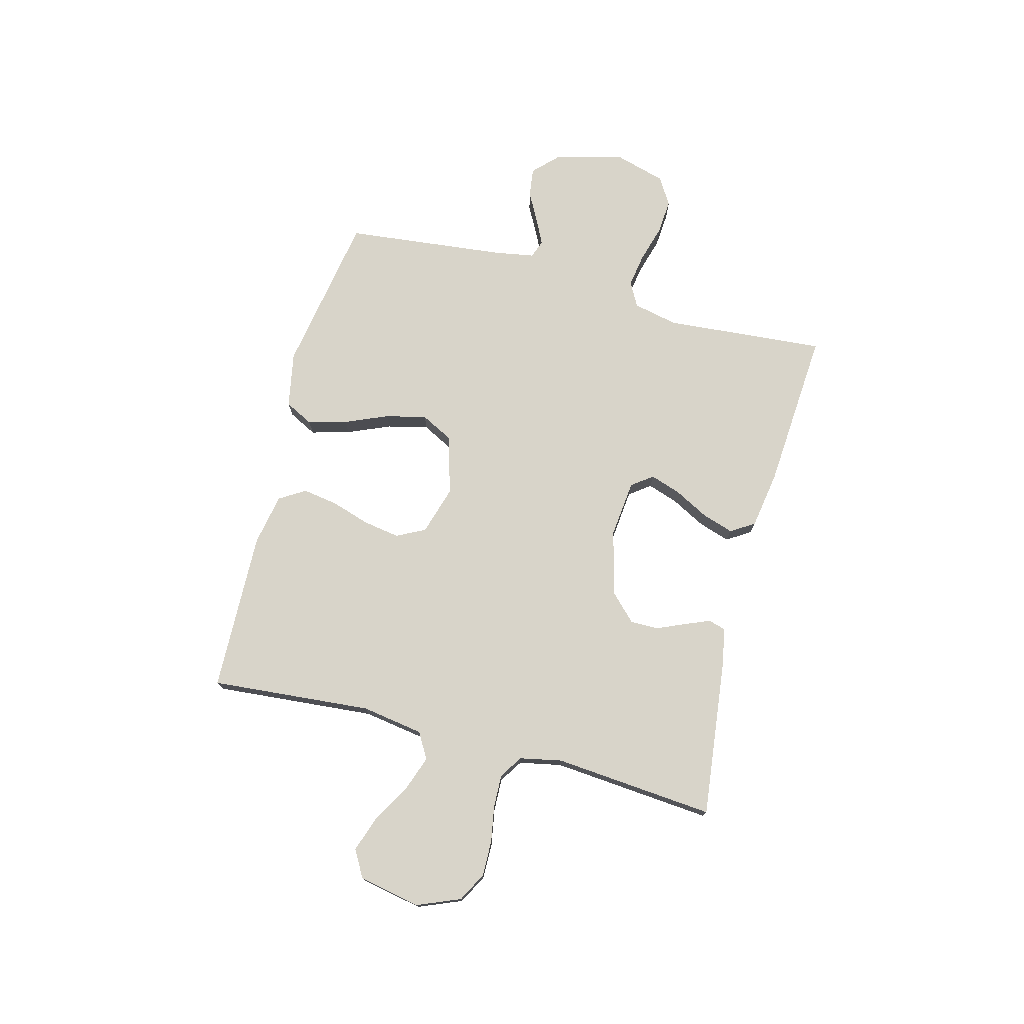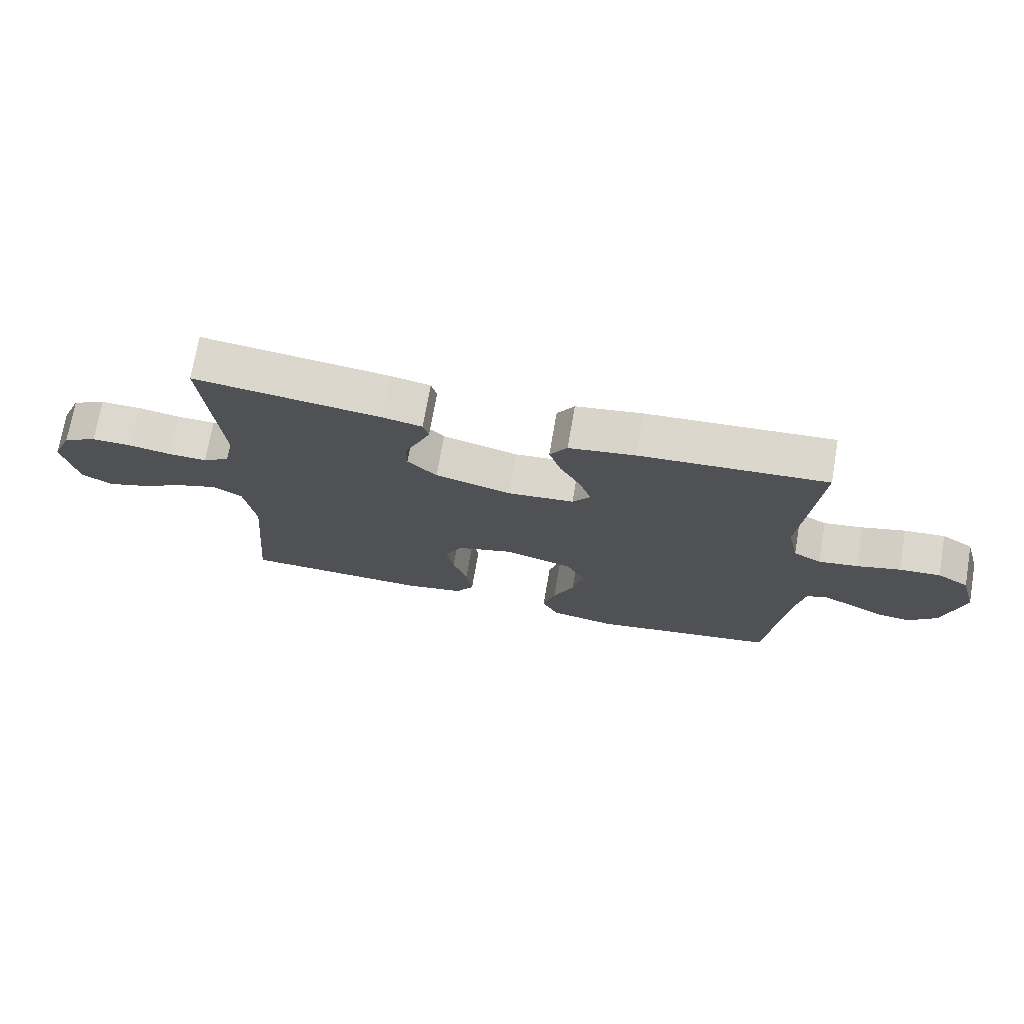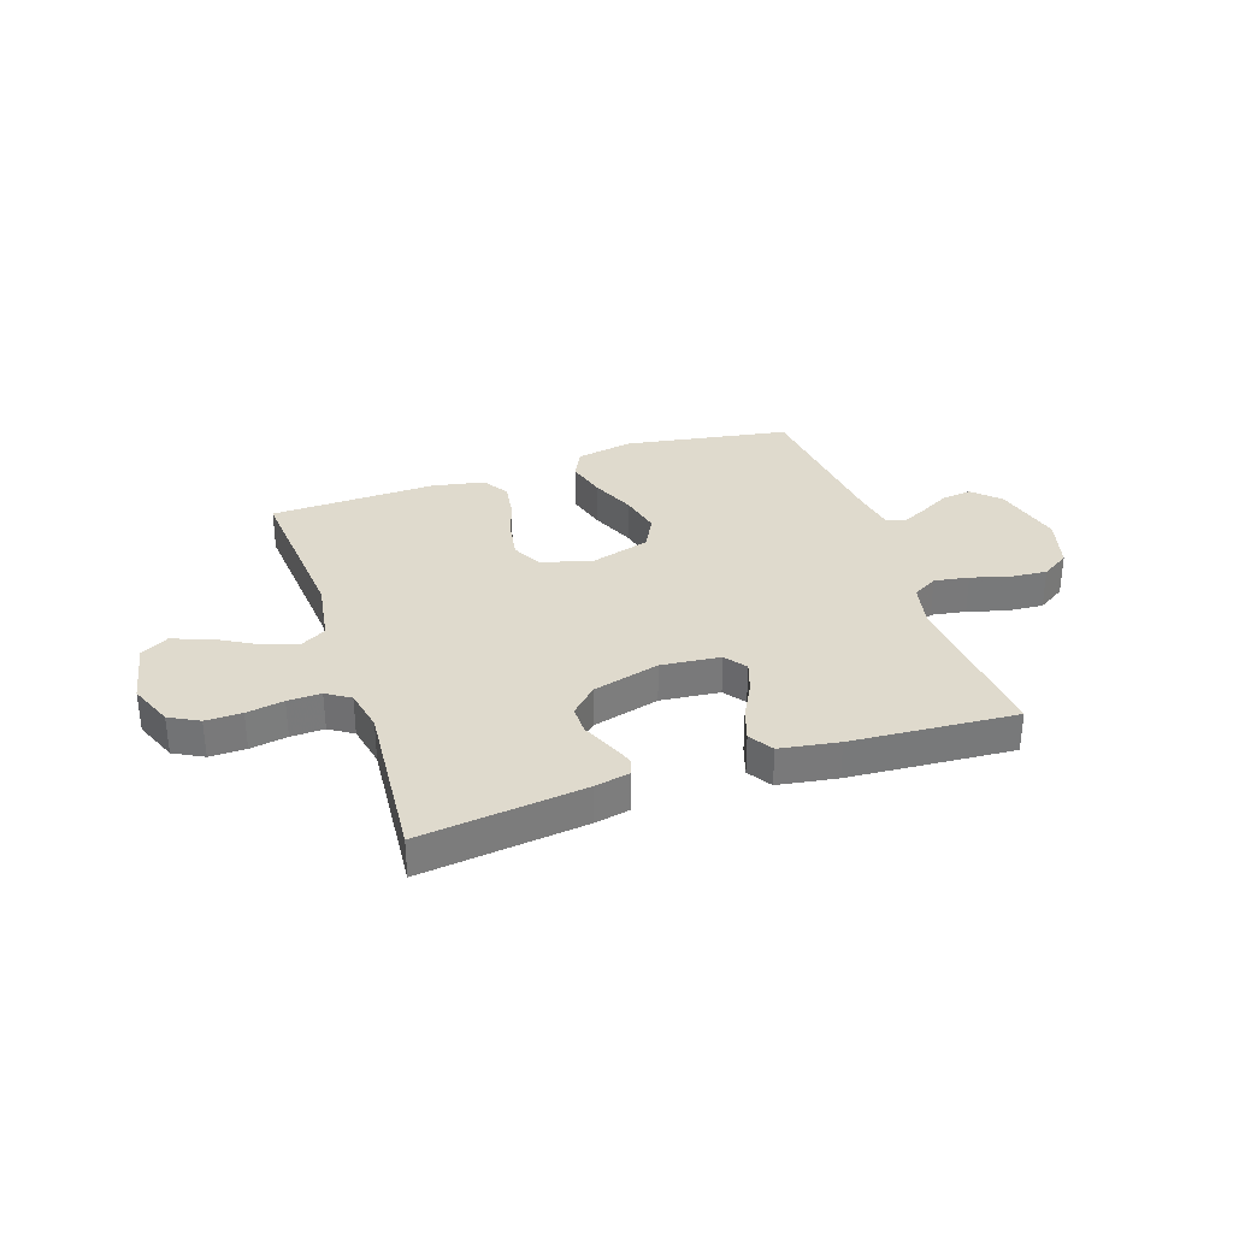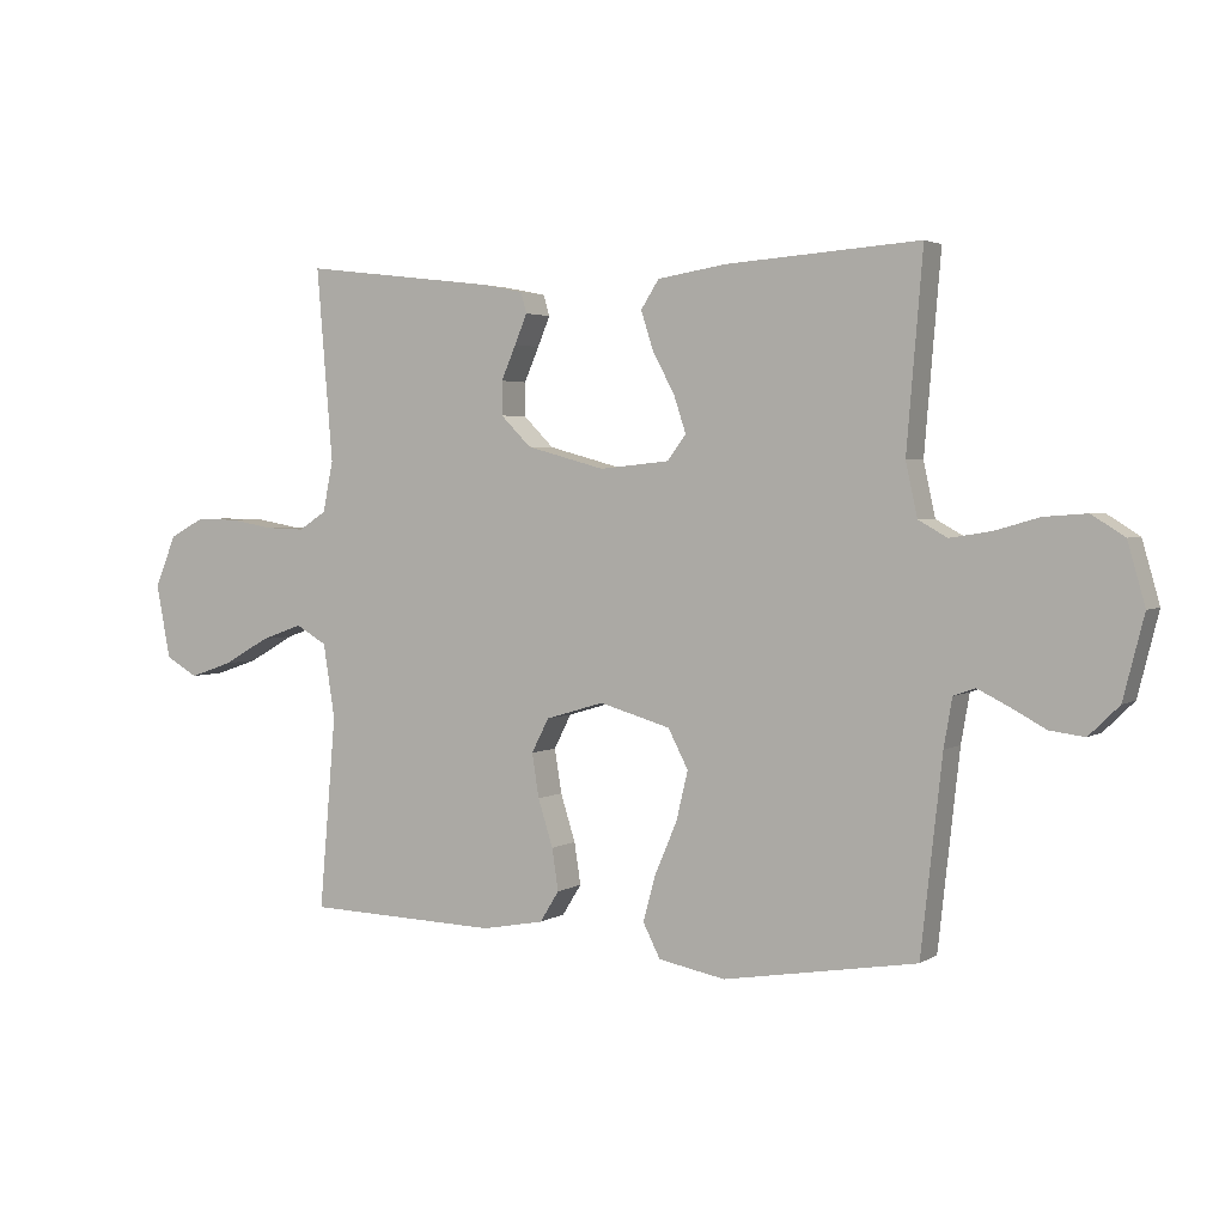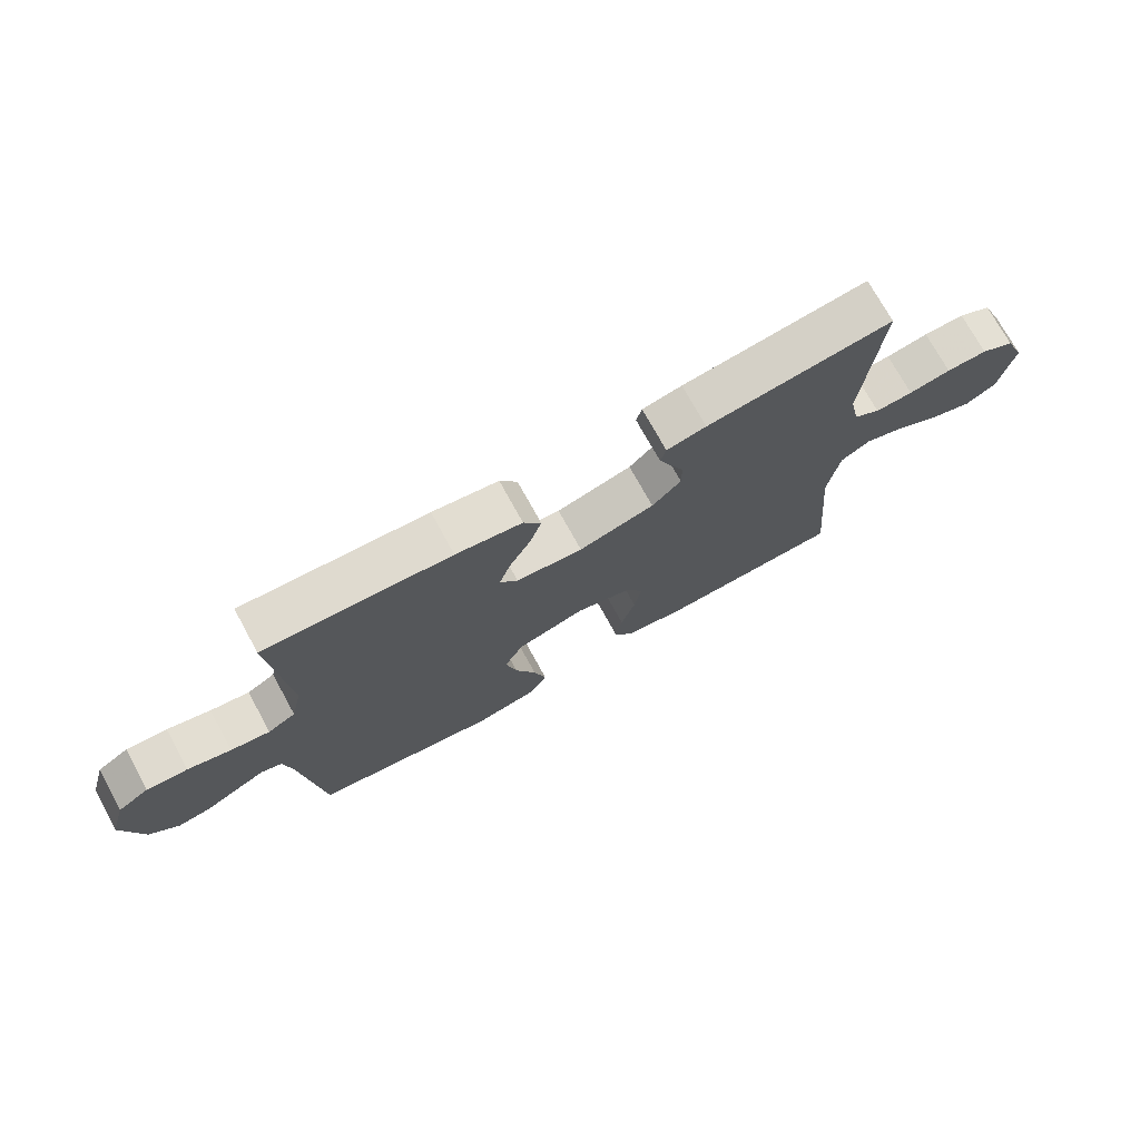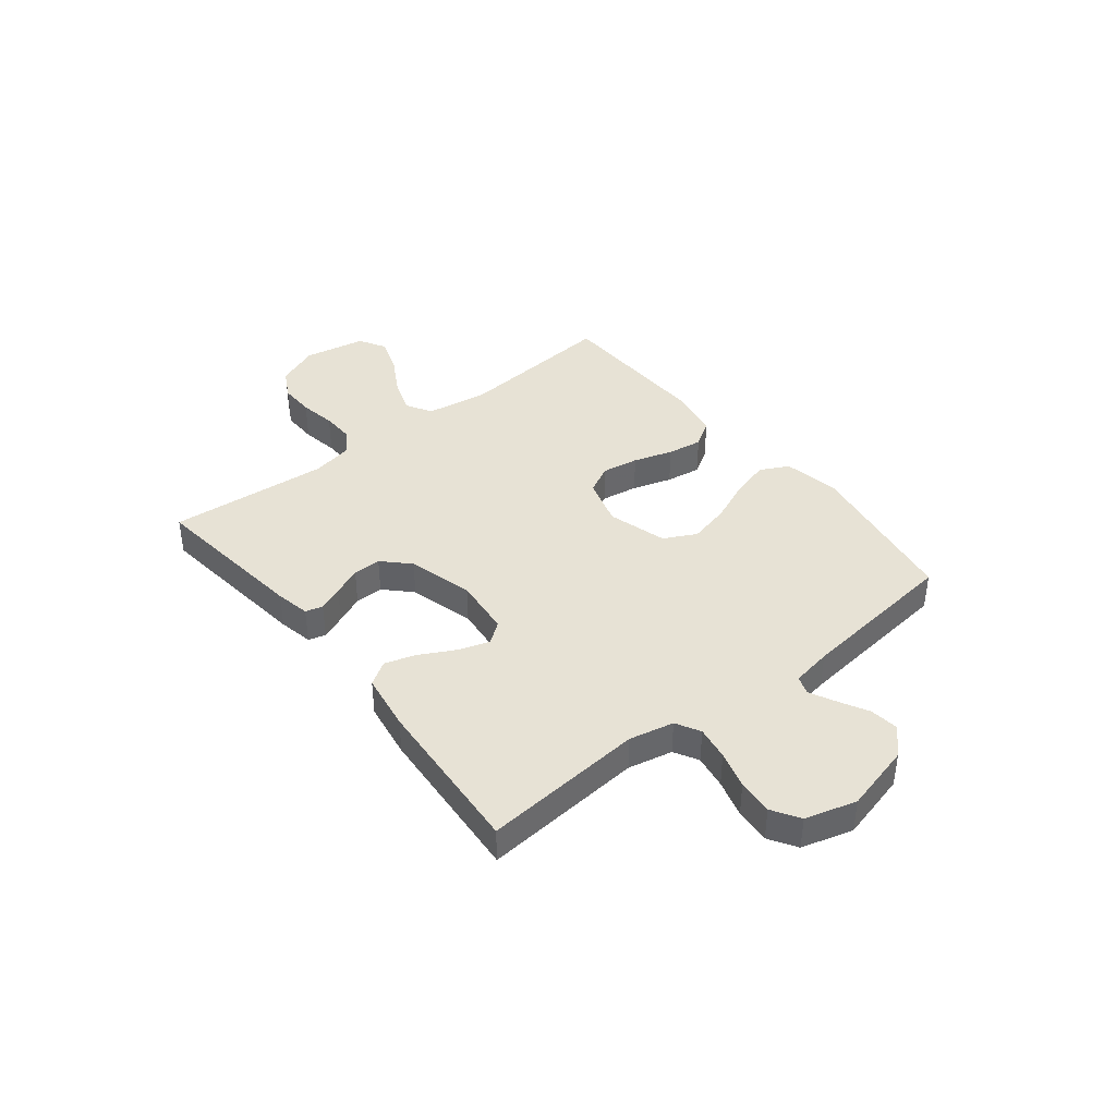
<metadata>
{"format":"obj","ext":"obj","renderer":"f3d","projection":"perspective","resolution":1024,"background":"white","views":[{"elev":75.0,"azim":-75.2,"up":"+Y"},{"elev":72.4,"azim":9.8,"up":"+Z"},{"elev":32.6,"azim":-18.5,"up":"+Y"},{"elev":3.0,"azim":27.7,"up":"+Z"},{"elev":73.5,"azim":151.2,"up":"+Z"},{"elev":40.3,"azim":51.5,"up":"+Y"}]}
</metadata>
<code>
v 0.5 0.07 0.5
v 0.475 0.07 0.2
v 0.493 0.07 0.117
v 0.538 0.07 0.092
v 0.601 0.07 0.102
v 0.671 0.07 0.122
v 0.737 0.07 0.127
v 0.788 0.07 0.095
v 0.815 0.07 0
v 0.783 0.07 -0.127
v 0.736 0.07 -0.173
v 0.682 0.07 -0.166
v 0.628 0.07 -0.137
v 0.58 0.07 -0.113
v 0.546 0.07 -0.125
v 0.533 0.07 -0.2
v 0.5 0.07 -0.5
v 0.2 0.07 -0.55
v 0.096 0.07 -0.53
v 0.069 0.07 -0.477
v 0.089 0.07 -0.405
v 0.123 0.07 -0.325
v 0.141 0.07 -0.249
v 0.11 0.07 -0.189
v 0 0.07 -0.157
v -0.091 0.07 -0.184
v -0.118 0.07 -0.237
v -0.107 0.07 -0.305
v -0.084 0.07 -0.378
v -0.074 0.07 -0.443
v -0.104 0.07 -0.491
v -0.2 0.07 -0.509
v -0.5 0.07 -0.5
v -0.474 0.07 -0.2
v -0.492 0.07 -0.085
v -0.54 0.07 -0.057
v -0.605 0.07 -0.08
v -0.677 0.07 -0.121
v -0.744 0.07 -0.144
v -0.794 0.07 -0.115
v -0.816 0.07 0
v -0.783 0.07 0.08
v -0.729 0.07 0.109
v -0.663 0.07 0.108
v -0.595 0.07 0.096
v -0.534 0.07 0.094
v -0.491 0.07 0.122
v -0.475 0.07 0.2
v -0.5 0.07 0.5
v -0.2 0.07 0.464
v -0.136 0.07 0.451
v -0.127 0.07 0.419
v -0.146 0.07 0.373
v -0.169 0.07 0.32
v -0.169 0.07 0.268
v -0.122 0.07 0.221
v 0 0.07 0.188
v 0.108 0.07 0.199
v 0.137 0.07 0.238
v 0.118 0.07 0.295
v 0.084 0.07 0.359
v 0.065 0.07 0.418
v 0.093 0.07 0.462
v 0.2 0.07 0.479
v 0.5 0 0.5
v 0.475 0 0.2
v 0.493 0 0.117
v 0.538 0 0.092
v 0.601 0 0.102
v 0.671 0 0.122
v 0.737 0 0.127
v 0.788 0 0.095
v 0.815 0 0
v 0.783 0 -0.127
v 0.736 0 -0.173
v 0.682 0 -0.166
v 0.628 0 -0.137
v 0.58 0 -0.113
v 0.546 0 -0.125
v 0.533 0 -0.2
v 0.5 0 -0.5
v 0.2 0 -0.55
v 0.096 0 -0.53
v 0.069 0 -0.477
v 0.089 0 -0.405
v 0.123 0 -0.325
v 0.141 0 -0.249
v 0.11 0 -0.189
v 0 0 -0.157
v -0.091 0 -0.184
v -0.118 0 -0.237
v -0.107 0 -0.305
v -0.084 0 -0.378
v -0.074 0 -0.443
v -0.104 0 -0.491
v -0.2 0 -0.509
v -0.5 0 -0.5
v -0.474 0 -0.2
v -0.492 0 -0.085
v -0.54 0 -0.057
v -0.605 0 -0.08
v -0.677 0 -0.121
v -0.744 0 -0.144
v -0.794 0 -0.115
v -0.816 0 0
v -0.783 0 0.08
v -0.729 0 0.109
v -0.663 0 0.108
v -0.595 0 0.096
v -0.534 0 0.094
v -0.491 0 0.122
v -0.475 0 0.2
v -0.5 0 0.5
v -0.2 0 0.464
v -0.136 0 0.451
v -0.127 0 0.419
v -0.146 0 0.373
v -0.169 0 0.32
v -0.169 0 0.268
v -0.122 0 0.221
v 0 0 0.188
v 0.108 0 0.199
v 0.137 0 0.238
v 0.118 0 0.295
v 0.084 0 0.359
v 0.065 0 0.418
v 0.093 0 0.462
v 0.2 0 0.479
f 64 1 2
f 63 64 2
f 62 63 2
f 61 62 2
f 60 61 2
f 59 60 2 3
f 58 59 3 4
f 57 58 4
f 52 53 54
f 51 52 54
f 50 51 54
f 49 50 54
f 48 49 54
f 47 48 54 55
f 46 47 55 56
f 43 44 45
f 42 43 45
f 41 42 45
f 40 41 45
f 39 40 45
f 38 39 45
f 37 38 45
f 36 37 45 46
f 46 56 57
f 36 46 57
f 35 36 57
f 32 33 34
f 31 32 34
f 30 31 34
f 29 30 34
f 28 29 34
f 27 28 34 35
f 20 21 22
f 19 20 22
f 18 19 22
f 17 18 22
f 16 17 22
f 15 16 22 23
f 14 15 23 24
f 11 12 13
f 10 11 13
f 9 10 13
f 8 9 13
f 7 8 13
f 6 7 13
f 5 6 13
f 4 5 13 14
f 14 24 25
f 4 14 25
f 57 4 25
f 26 27 35 57
f 25 26 57
f 66 65 128
f 66 128 127
f 66 127 126
f 66 126 125
f 66 125 124
f 67 66 124 123
f 68 67 123 122
f 68 122 121
f 118 117 116
f 118 116 115
f 118 115 114
f 118 114 113
f 118 113 112
f 119 118 112 111
f 120 119 111 110
f 109 108 107
f 109 107 106
f 109 106 105
f 109 105 104
f 109 104 103
f 109 103 102
f 109 102 101
f 110 109 101 100
f 121 120 110
f 121 110 100
f 121 100 99
f 98 97 96
f 98 96 95
f 98 95 94
f 98 94 93
f 98 93 92
f 99 98 92 91
f 86 85 84
f 86 84 83
f 86 83 82
f 86 82 81
f 86 81 80
f 87 86 80 79
f 88 87 79 78
f 77 76 75
f 77 75 74
f 77 74 73
f 77 73 72
f 77 72 71
f 77 71 70
f 77 70 69
f 78 77 69 68
f 89 88 78
f 89 78 68
f 89 68 121
f 121 99 91 90
f 121 90 89
f 1 65 66 2
f 2 66 67 3
f 3 67 68 4
f 4 68 69 5
f 5 69 70 6
f 6 70 71 7
f 7 71 72 8
f 8 72 73 9
f 9 73 74 10
f 10 74 75 11
f 11 75 76 12
f 12 76 77 13
f 13 77 78 14
f 14 78 79 15
f 15 79 80 16
f 16 80 81 17
f 17 81 82 18
f 18 82 83 19
f 19 83 84 20
f 20 84 85 21
f 21 85 86 22
f 22 86 87 23
f 23 87 88 24
f 24 88 89 25
f 25 89 90 26
f 26 90 91 27
f 27 91 92 28
f 28 92 93 29
f 29 93 94 30
f 30 94 95 31
f 31 95 96 32
f 32 96 97 33
f 33 97 98 34
f 34 98 99 35
f 35 99 100 36
f 36 100 101 37
f 37 101 102 38
f 38 102 103 39
f 39 103 104 40
f 40 104 105 41
f 41 105 106 42
f 42 106 107 43
f 43 107 108 44
f 44 108 109 45
f 45 109 110 46
f 46 110 111 47
f 47 111 112 48
f 48 112 113 49
f 49 113 114 50
f 50 114 115 51
f 51 115 116 52
f 52 116 117 53
f 53 117 118 54
f 54 118 119 55
f 55 119 120 56
f 56 120 121 57
f 57 121 122 58
f 58 122 123 59
f 59 123 124 60
f 60 124 125 61
f 61 125 126 62
f 62 126 127 63
f 63 127 128 64
f 64 128 65 1

</code>
